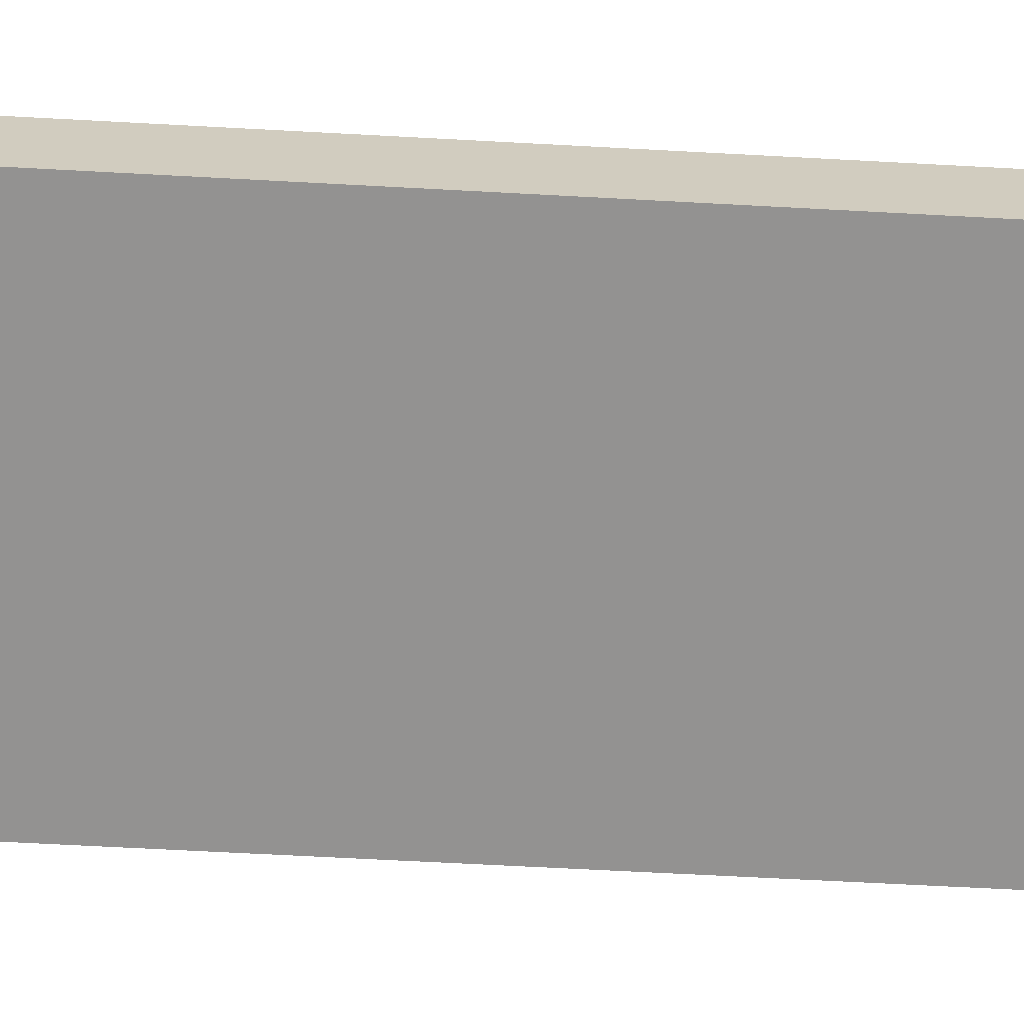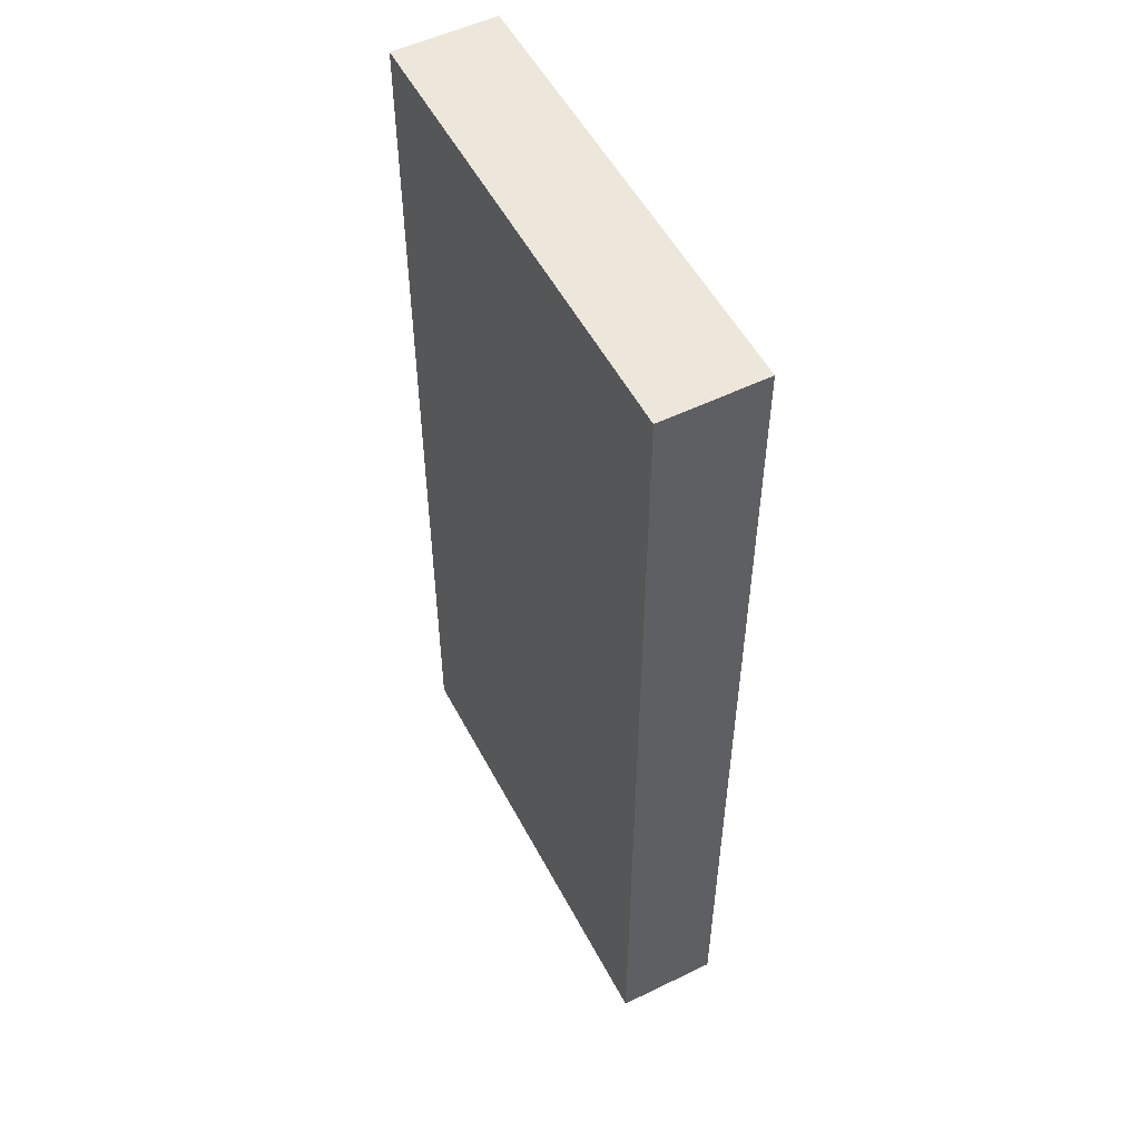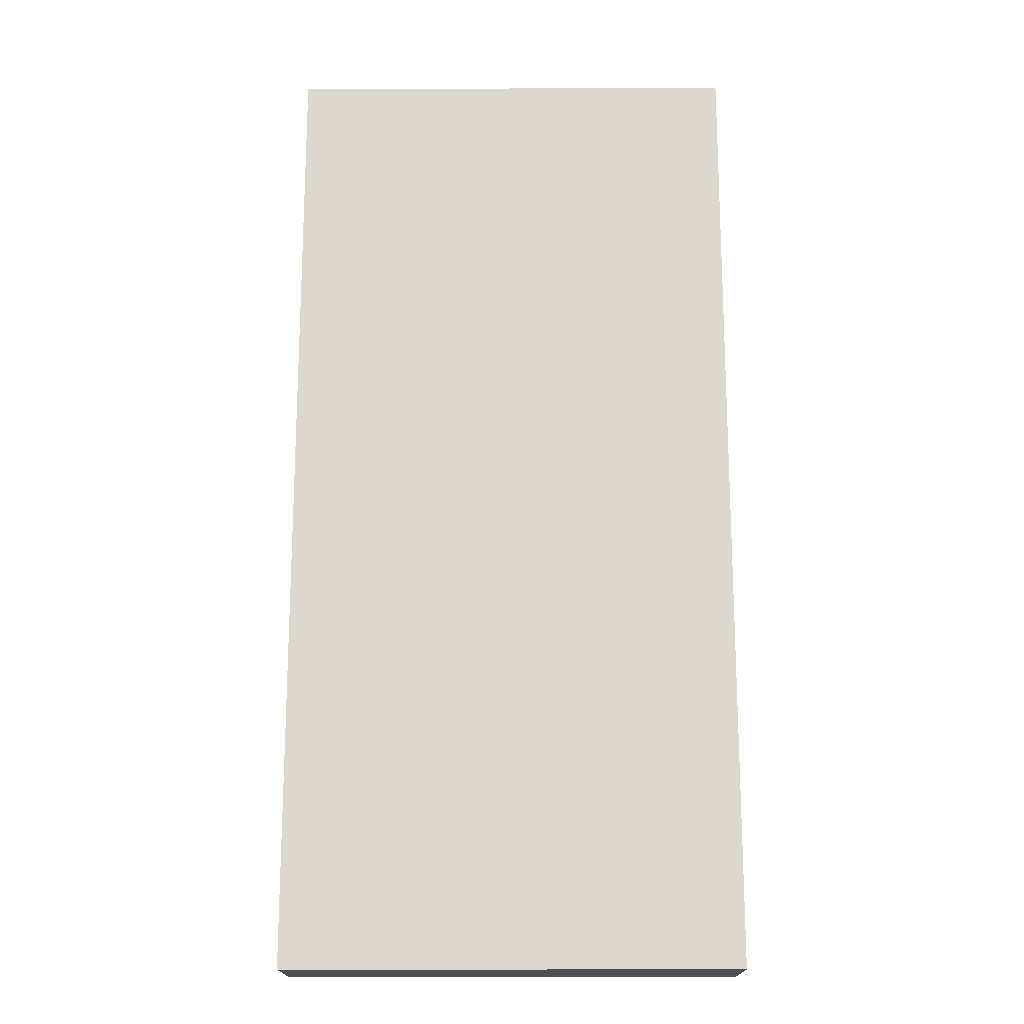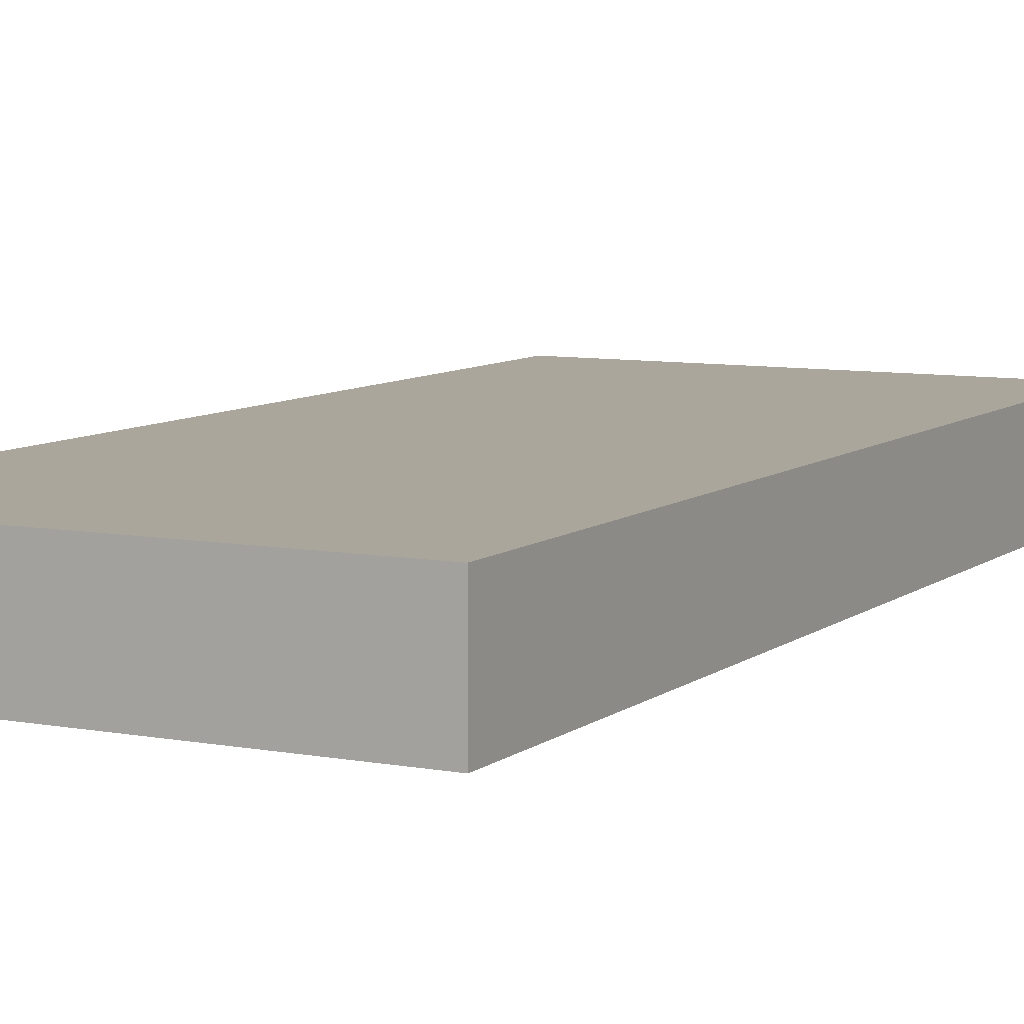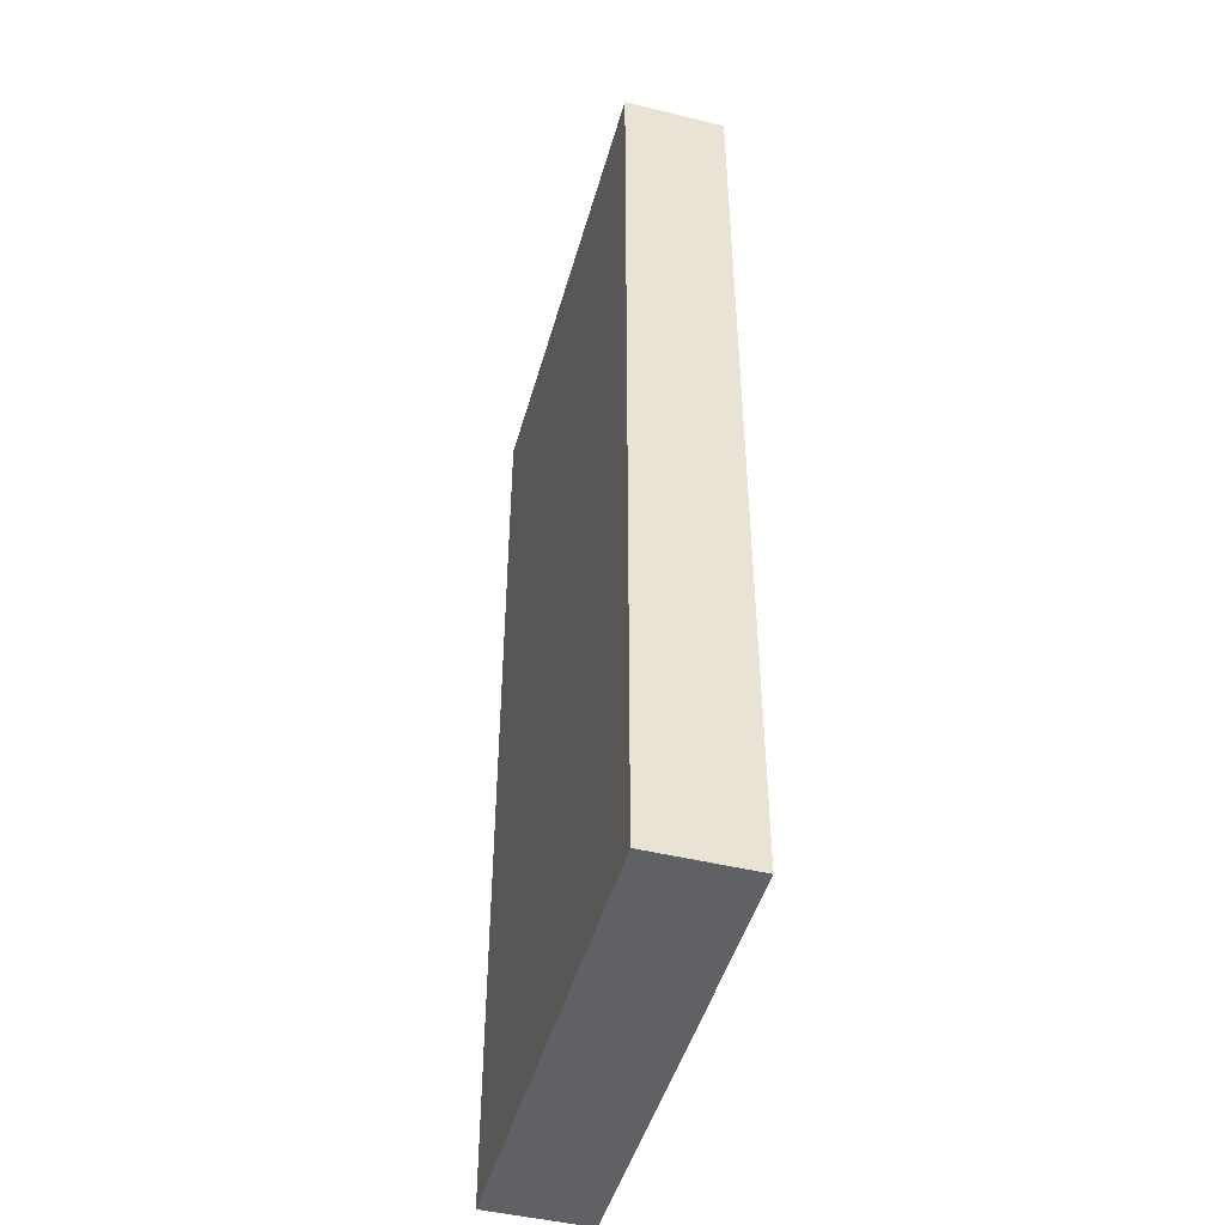
<metadata>
{"format":"obj","ext":"obj","renderer":"f3d","projection":"perspective","resolution":1024,"background":"white","views":[{"elev":-66.4,"azim":86.9,"up":"+Z"},{"elev":53.5,"azim":62.6,"up":"+Y"},{"elev":-17.5,"azim":-179.7,"up":"+Y"},{"elev":8.0,"azim":27.6,"up":"+Z"},{"elev":-46.9,"azim":-105.5,"up":"+Y"}]}
</metadata>
<code>
v  2.25   4.75   0.5
v  2.25   4.75  -0.5
v  2.25  -4.75   0.5
v  2.25  -4.75  -0.5
v -2.25   4.75   0.5
v -2.25   4.75  -0.5
v -2.25  -4.75   0.5
v -2.25  -4.75  -0.5
f 1 5 7
f 1 7 3
f 1 2 6
f 1 6 5
f 1 3 4
f 1 4 2
f 5 6 8
f 5 8 7
f 2 4 8
f 2 8 6
f 3 7 8
f 3 8 4

</code>
